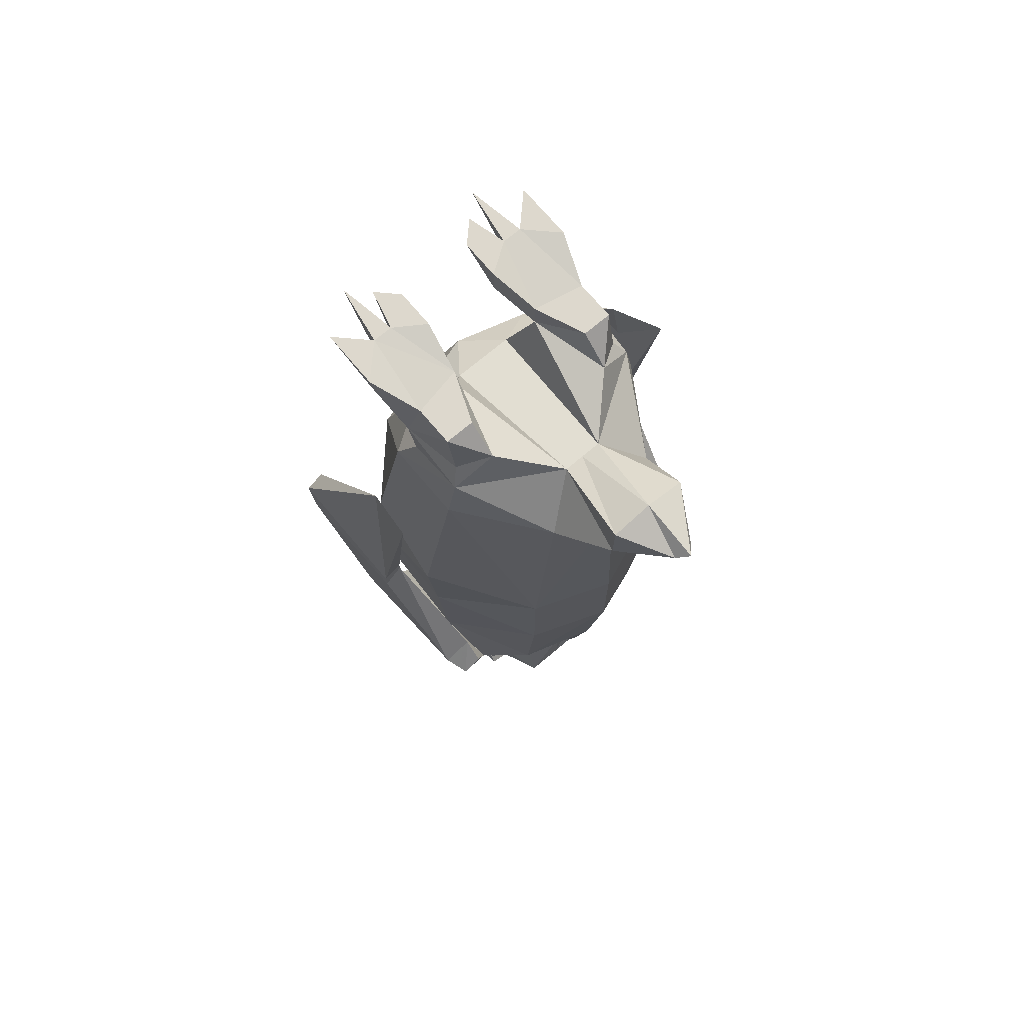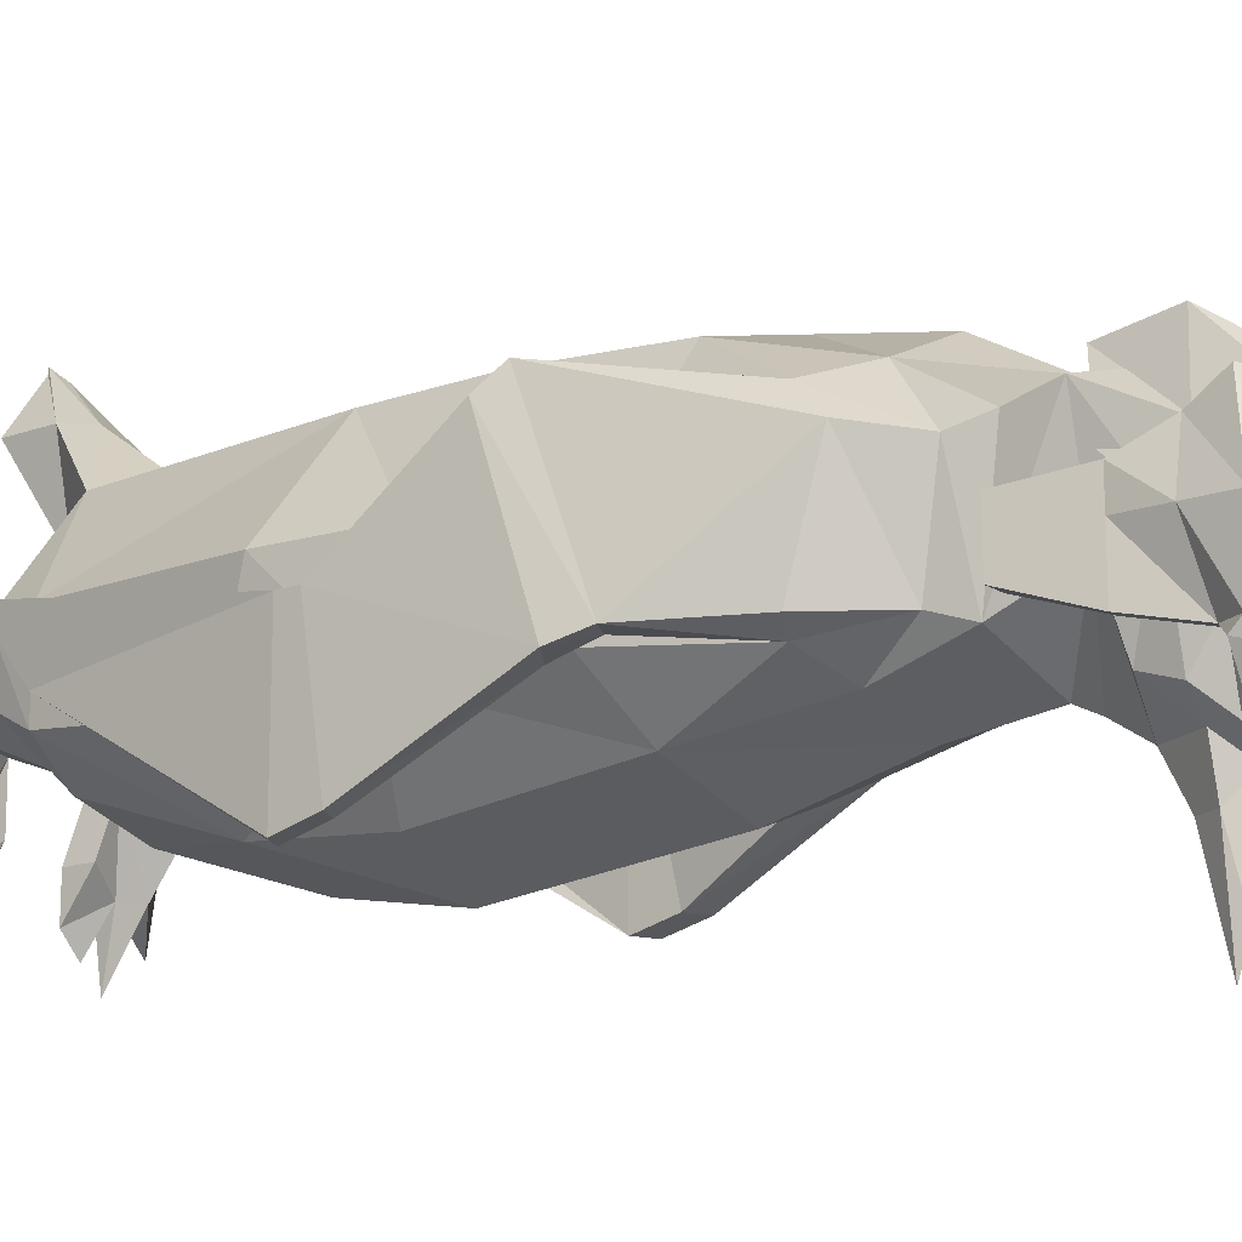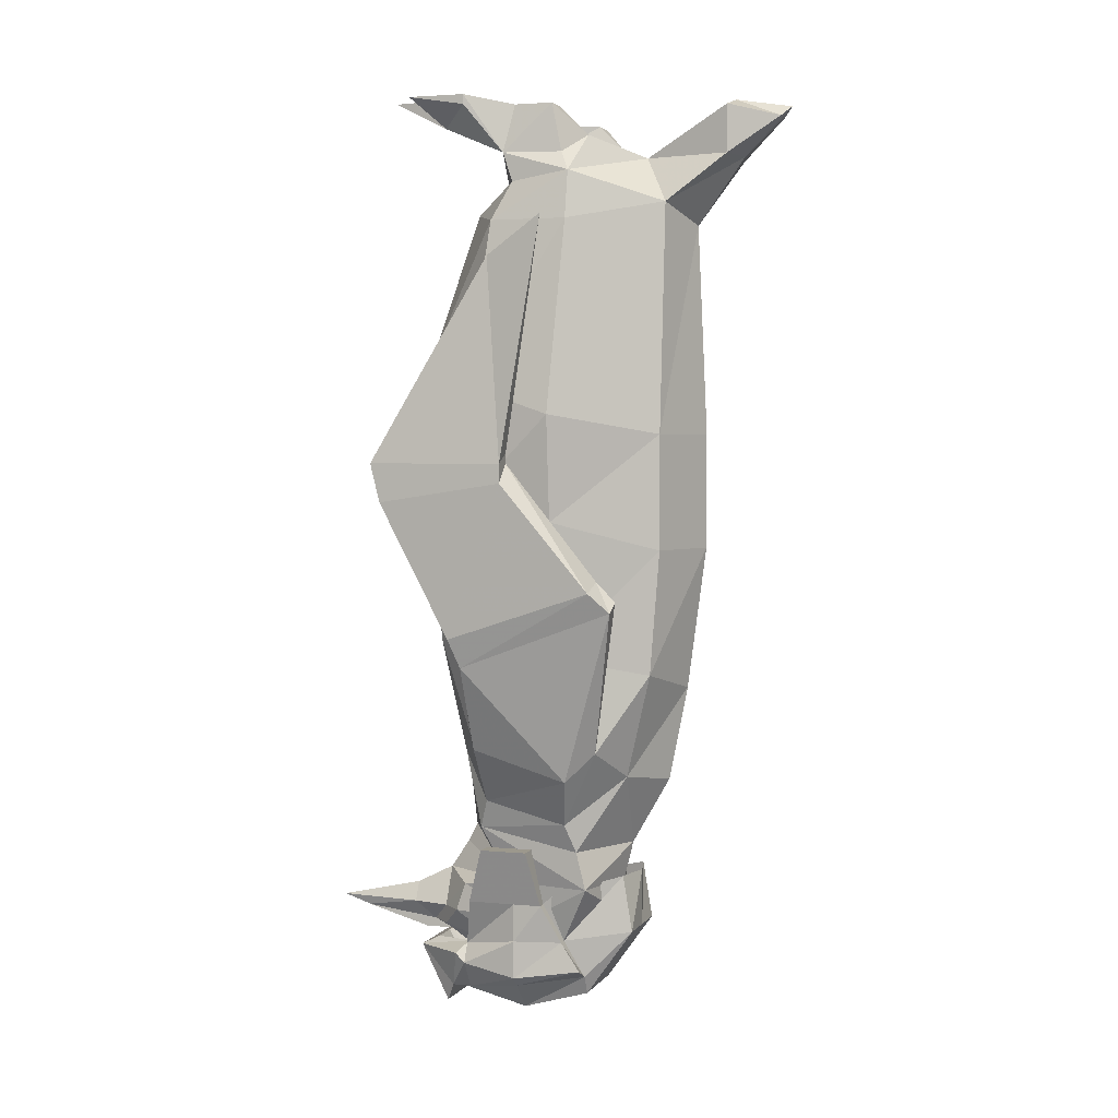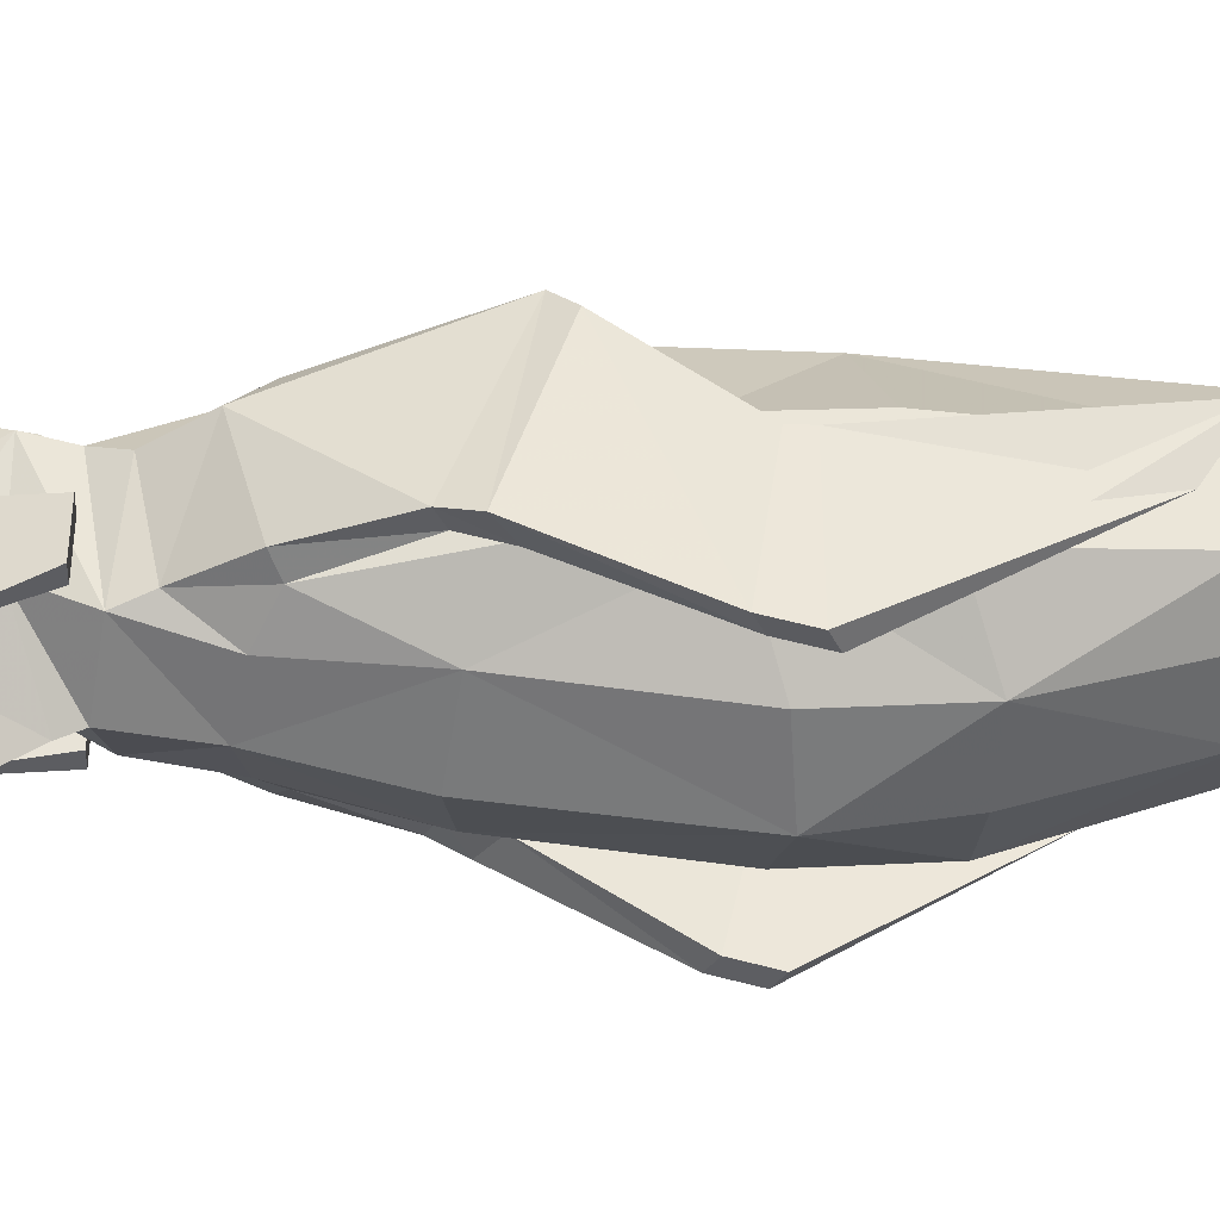
<metadata>
{"format":"obj","ext":"obj","renderer":"f3d","projection":"perspective","resolution":1024,"background":"white","views":[{"elev":72.2,"azim":-40.1,"up":"+Y"},{"elev":-15.7,"azim":-52.9,"up":"+Z"},{"elev":3.1,"azim":-72.0,"up":"+Y"},{"elev":-37.1,"azim":87.0,"up":"+Z"}]}
</metadata>
<code>
v -0.07031 -0.6016 0.03125
v -0.0625 -0.5859 -0.03906
v -0.05469 -0.6094 -0.04688
v -0.0625 -0.625 0.03906
v -0.04688 -0.5625 0.07812
v -0.08594 -0.5391 0.0625
v -0.09375 -0.5625 0.03906
v -0.09375 -0.5391 -0.03906
v -0.07812 -0.5312 -0.04688
v -0.04688 -0.5469 -0.0625
v 0 -0.5547 -0.07812
v 0 -0.6172 -0.07031
v -0.04688 -0.6562 -0.02344
v -0.0625 -0.6562 0.04688
v 0 -0.625 0.07031
v 0 -0.5703 0.1016
v 0 -0.4922 0.1172
v -0.0625 -0.4766 0.1016
v -0.1016 -0.4609 0.03125
v -0.1094 -0.4609 -0.03906
v -0.1094 -0.4141 0.08594
v -0.125 -0.4219 0.08594
v -0.125 -0.4688 -0.03906
v -0.1328 -0.4453 -0.04688
v -0.1094 -0.4297 -0.04688
v -0.1094 -0.3984 0.07031
v -0.1328 -0.4062 0.07031
v -0.1406 -0.3203 0
v -0.1406 -0.3359 -0.1016
v -0.125 -0.3281 -0.1016
v -0.125 -0.3047 0
v -0.125 -0.2969 0
v -0.1406 -0.3047 0
v -0.1406 -0.3047 -0.1094
v -0.125 -0.2969 -0.1094
v -0.125 -0.1406 -0.01562
v -0.1328 -0.1094 0.03125
v 0 -0.1094 0.125
v -0.04688 -0.09375 0.1094
v -0.0625 -0.2812 0.1094
v 0 -0.2812 0.1328
v 0.0625 -0.2812 0.1094
v 0.04688 -0.09375 0.1094
v 0.03125 -0.05469 0.1562
v 0 -0.05469 0.1641
v -0.03125 -0.05469 0.1562
v -0.01562 -0.05469 0.08594
v -0.08594 -0.07031 0.03906
v -0.09375 -0.1094 0.03906
v -0.1172 -0.2656 0.03125
v -0.1094 -0.3516 0.03125
v -0.0625 -0.375 0.1094
v 0 -0.375 0.1328
v 0.0625 -0.375 0.1094
v 0.1094 -0.3516 0.03125
v 0.1172 -0.2656 0.03125
v 0.09375 -0.1094 0.03906
v 0.08594 -0.07031 0.03906
v 0.01562 -0.05469 0.08594
v 0.03125 -0.01562 0.1562
v 0.007812 -0.02344 0.1953
v 0 -0.01562 0.2031
v -0.007812 -0.02344 0.1953
v -0.03125 -0.01562 0.1562
v 0 -0.05469 0.08594
v 0 -0.07812 -0.03125
v -0.02344 -0.07812 -0.03125
v -0.03906 -0.03906 -0.01562
v -0.05469 -0.03906 0.04688
v -0.07812 -0.05469 0.03125
v -0.08594 -0.05469 -0.01562
v -0.08594 -0.07812 -0.007812
v -0.09375 -0.1094 -0.02344
v -0.1094 -0.2422 -0.03906
v -0.1094 -0.3359 -0.03906
v -0.1016 -0.4375 -0.03906
v 0.0625 -0.4766 0.1016
v 0.1016 -0.4609 0.03125
v 0.1094 -0.3359 -0.03906
v 0.1094 -0.2422 -0.03906
v 0.09375 -0.1094 -0.02344
v 0.08594 -0.07812 -0.007812
v 0.08594 -0.05469 -0.01562
v 0.07812 -0.05469 0.03125
v 0.05469 -0.03906 0.04688
v 0.03906 -0.03906 -0.01562
v 0.02344 -0.07812 -0.03125
v 0 -0.007812 0.1562
v -0.0625 -0.2188 -0.08594
v -0.05469 -0.1016 -0.04688
v 0 -0.1016 -0.0625
v 0 -0.2188 -0.1016
v 0 -0.3047 -0.1172
v -0.0625 -0.3125 -0.09375
v 0.05469 -0.1016 -0.04688
v 0.0625 -0.2188 -0.08594
v 0.0625 -0.3125 -0.09375
v 0.0625 -0.4531 -0.07812
v 0 -0.4609 -0.1016
v -0.0625 -0.4531 -0.07812
v 0 -0.6562 0.0625
v 0.0625 -0.6562 0.04688
v 0.0625 -0.625 0.03906
v 0.04688 -0.5625 0.07812
v 0.08594 -0.5391 0.0625
v 0.1016 -0.4375 -0.03906
v 0.07031 -0.03125 -0.07031
v 0.09375 -0.01562 -0.04688
v 0.07812 -0.01562 -0.007812
v 0.07812 -0.01562 0.02344
v 0.05469 -0.01562 0.02344
v 0.03906 -0.01562 -0.01562
v 0.03125 -0.007812 -0.05469
v 0.03125 -0.03125 -0.05469
v 0.05469 -0.02344 -0.07031
v 0.0625 -0.007812 -0.1172
v 0.07031 -0.007812 -0.07031
v 0.09375 -0.007812 -0.09375
v 0.09375 -0.007812 -0.04688
v 0 -0.6328 -0.07812
v 0 -0.6562 -0.09375
v -0.03125 -0.6641 -0.07031
v -0.04688 -0.6875 -0.007812
v -0.04688 -0.7031 0.02344
v 0 -0.6875 0.0625
v 0.04688 -0.7031 0.02344
v 0.04688 -0.6875 -0.007812
v 0.04688 -0.6562 -0.02344
v 0.05469 -0.6094 -0.04688
v 0.07031 -0.6016 0.03125
v 0.09375 -0.5625 0.03906
v 0.125 -0.4219 0.08594
v 0.1094 -0.4141 0.08594
v 0.07812 -0.5312 -0.04688
v 0.04688 -0.5469 -0.0625
v -0.04688 -0.7031 0
v -0.03906 -0.7266 0.02344
v 0 -0.7266 0.03906
v 0.03906 -0.7266 0.02344
v 0.04688 -0.7031 0
v 0.03125 -0.7188 -0.03125
v 0.03125 -0.6875 -0.07812
v 0.01562 -0.6641 -0.07031
v 0.0625 -0.5859 -0.03906
v 0.09375 -0.5391 -0.03906
v 0.125 -0.4688 -0.03906
v 0.1328 -0.4453 -0.04688
v 0.1328 -0.4062 0.07031
v 0.1094 -0.3984 0.07031
v 0.1094 -0.4609 -0.03906
v 0 -0.7422 0
v -0.02344 -0.7344 0
v 0 -0.7422 -0.03125
v 0.02344 -0.7344 0
v -0.03125 -0.7188 -0.03125
v 0 -0.7266 -0.07031
v -0.03125 -0.6875 -0.07812
v -0.01562 -0.6875 -0.09375
v 0 -0.6719 -0.125
v -0.007812 -0.6875 -0.125
v 0 -0.7031 -0.1094
v -0.01562 -0.7031 -0.09375
v 0 -0.7109 -0.09375
v 0.01562 -0.7031 -0.09375
v 0.01562 -0.6875 -0.09375
v 0 -0.7109 -0.1172
v 0.007812 -0.6875 -0.125
v 0 -0.6875 -0.1953
v 0 -0.6953 -0.1719
v -0.07812 -0.01562 -0.007812
v -0.07812 -0.01562 0.02344
v -0.05469 -0.01562 0.02344
v -0.03906 -0.01562 -0.01562
v -0.07031 -0.007812 -0.07031
v -0.09375 -0.007812 -0.04688
v -0.03125 -0.03125 -0.05469
v -0.03125 -0.007812 -0.05469
v -0.05469 -0.007812 -0.07031
v -0.0625 -0.007812 -0.1172
v -0.07031 -0.03125 -0.07031
v -0.09375 -0.007812 -0.09375
v -0.09375 -0.01562 -0.04688
v -0.05469 -0.02344 -0.07031
v -0.04688 -0.007812 -0.1016
v -0.03125 -0.007812 -0.08594
v 0.05469 -0.007812 -0.07031
v 0.04688 -0.007812 -0.1016
v 0.03125 -0.007812 -0.08594
v 0.1094 -0.4297 -0.04688
v 0.125 -0.3281 -0.1016
v 0.1406 -0.3359 -0.1016
v 0.1406 -0.3203 0
v 0.125 -0.3047 0
v 0.125 -0.2969 0
v 0.125 -0.2969 -0.1094
v 0.1406 -0.3047 -0.1094
v 0.1406 -0.3047 0
v 0.1328 -0.1094 0.03125
v 0.125 -0.1406 -0.01562
v -0.007812 -0.7656 -0.03906
v -0.02344 -0.75 -0.05469
v 0 -0.7656 -0.03906
v 0 -0.7656 -0.03125
v 0 -0.7656 -0.02344
v 0 -0.7656 -0.01562
v -0.03125 -0.7656 -0.01562
v -0.03125 -0.75 -0.07812
v 0 -0.75 -0.07812
v 0.03125 -0.75 -0.07812
v 0.02344 -0.75 -0.05469
v 0.007812 -0.7656 -0.03906
v 0.03125 -0.7656 -0.01562
v 0.03125 -0.75 0.03906
v 0 -0.75 0.03906
v -0.03125 -0.75 0.03906
v -0.03906 -0.7344 0.03906
v -0.05469 -0.7422 -0.01562
v -0.03906 -0.75 -0.0625
v -0.03906 -0.75 -0.07812
v -0.03125 -0.7656 -0.08594
v 0 -0.7656 -0.08594
v 0.03125 -0.7656 -0.08594
v 0.03906 -0.75 -0.0625
v 0.03125 -0.6953 0.07812
v 0 -0.6953 0.07812
v -0.03125 -0.6953 0.07812
v -0.05469 -0.7031 0.02344
v -0.05469 -0.7266 0.03906
v -0.0625 -0.7344 -0.01562
v -0.05469 -0.7266 -0.0625
v -0.05469 -0.7188 -0.07031
v -0.03125 -0.7188 -0.1094
v 0 -0.7188 -0.1094
v 0.03125 -0.7188 -0.1094
v 0.03906 -0.75 -0.07812
v 0.05469 -0.7266 -0.0625
v 0.05469 -0.7422 -0.01562
v 0.03906 -0.7344 0.03906
v 0.05469 -0.6641 0.01562
v 0.03125 -0.6484 0.07031
v 0 -0.6484 0.07812
v -0.03125 -0.6484 0.07031
v -0.05469 -0.6641 0.01562
v -0.05469 -0.6719 0.007812
v -0.0625 -0.6719 0.007812
v -0.0625 -0.7031 -0.01562
v 0.0625 -0.7344 -0.01562
v 0.04688 -0.7109 -0.0625
v 0.0625 -0.7031 -0.01562
v 0.05469 -0.7266 0.03906
v 0.05469 -0.7031 0.02344
v 0.0625 -0.6719 -0.05469
v 0.0625 -0.6719 -0.01562
v 0.0625 -0.6719 0.007812
v 0.05469 -0.6719 0.007812
v 0.07812 -0.625 -0.03906
v 0.07812 -0.625 -0.01562
v 0.07812 -0.625 0
v 0.0625 -0.625 0
v 0.03906 -0.7109 -0.0625
v 0.05469 -0.6719 -0.05469
v 0.05469 -0.7188 -0.07031
v 0.03125 -0.7109 -0.09375
v -0.03125 -0.7109 -0.09375
v -0.03906 -0.7109 -0.0625
v -0.04688 -0.7109 -0.0625
v -0.05469 -0.6719 -0.05469
v -0.0625 -0.6719 -0.05469
v -0.0625 -0.625 -0.03906
v -0.07812 -0.625 -0.03906
v -0.0625 -0.625 -0.01562
v -0.07812 -0.625 -0.01562
v -0.0625 -0.625 0
v -0.07812 -0.625 0
v -0.0625 -0.6719 -0.01562
v 0.0625 -0.625 -0.03906
v 0.0625 -0.625 -0.01562
f 1 2 3
f 1 5 6
f 1 6 7
f 1 7 2
f 2 7 8
f 2 8 9
f 5 17 18
f 5 18 6
f 6 18 19
f 6 19 9
f 6 22 7
f 7 22 23
f 7 23 8
f 8 23 9
f 9 23 20
f 20 23 24
f 20 24 25
f 22 27 23
f 23 27 24
f 24 27 28
f 24 28 29
f 24 29 25
f 25 29 30
f 29 34 30
f 30 34 35
f 34 36 35
f 38 40 41
f 38 41 42
f 40 51 52
f 40 52 41
f 41 52 53
f 41 53 54
f 41 54 42
f 42 54 55
f 51 75 76
f 51 76 19
f 51 19 52
f 52 19 18
f 52 18 53
f 53 18 17
f 53 17 77
f 53 77 54
f 54 77 55
f 55 77 78
f 55 78 79
f 76 9 19
f 17 104 77
f 77 104 105
f 77 105 78
f 78 105 106
f 78 106 79
f 104 130 105
f 105 130 131
f 105 131 132
f 105 134 106
f 129 144 130
f 130 144 131
f 131 144 145
f 131 145 146
f 131 146 132
f 132 146 147
f 132 147 148
f 134 150 145
f 134 145 144
f 145 150 146
f 146 150 189
f 146 189 147
f 147 189 190
f 147 190 191
f 147 191 148
f 148 191 192
f 190 195 191
f 191 195 196
f 195 199 196
f 1 3 4
f 1 4 5
f 3 12 13
f 3 13 14
f 3 14 4
f 4 14 15
f 4 15 5
f 5 15 16
f 5 16 17
f 14 101 15
f 15 101 102
f 15 102 103
f 15 103 104
f 15 104 16
f 16 104 17
f 12 120 13
f 102 128 129
f 102 129 103
f 103 129 130
f 103 130 104
f 128 120 12
f 128 12 129
f 2 9 10
f 2 10 3
f 3 10 11
f 3 11 12
f 6 9 20
f 6 20 21
f 6 21 22
f 20 25 21
f 21 25 26
f 21 26 22
f 22 26 27
f 25 30 26
f 26 30 31
f 26 31 27
f 27 31 28
f 28 31 32
f 28 32 33
f 30 35 31
f 31 35 32
f 32 35 36
f 32 36 37
f 32 37 33
f 89 92 93
f 89 93 94
f 89 94 75
f 92 96 93
f 93 96 97
f 93 97 98
f 93 98 99
f 93 99 100
f 93 100 94
f 94 100 75
f 75 100 76
f 76 100 9
f 79 106 98
f 79 98 97
f 79 97 96
f 105 132 133
f 105 133 134
f 106 134 98
f 98 134 135
f 98 135 11
f 98 11 99
f 99 11 100
f 100 11 10
f 100 10 9
f 129 12 11
f 129 11 135
f 129 135 144
f 132 148 133
f 133 148 149
f 133 149 150
f 133 150 134
f 134 144 135
f 137 136 155
f 137 155 152
f 154 141 139
f 139 141 140
f 148 192 149
f 149 192 193
f 149 193 189
f 149 189 150
f 189 193 190
f 190 193 194
f 190 194 195
f 192 197 193
f 193 197 194
f 194 197 198
f 194 198 195
f 195 198 199
f 28 33 29
f 29 33 34
f 38 39 40
f 38 42 43
f 38 43 44
f 38 44 45
f 38 45 39
f 39 45 46
f 39 49 40
f 40 49 50
f 40 50 51
f 42 55 56
f 42 56 57
f 42 57 43
f 44 61 45
f 45 61 62
f 45 62 46
f 49 73 74
f 49 74 50
f 50 74 75
f 50 75 51
f 55 79 56
f 56 79 80
f 56 80 81
f 56 81 57
f 191 196 192
f 192 196 197
f 33 37 36
f 33 36 34
f 39 46 47
f 39 47 48
f 39 48 49
f 43 57 58
f 43 58 59
f 43 59 60
f 43 60 44
f 44 60 61
f 46 62 63
f 46 63 64
f 46 64 47
f 47 69 48
f 48 69 70
f 48 70 71
f 48 71 72
f 48 72 73
f 48 73 49
f 57 81 82
f 57 82 58
f 58 82 83
f 58 83 84
f 58 84 85
f 58 85 59
f 196 199 197
f 197 199 198
f 47 64 65
f 47 65 66
f 47 66 67
f 47 67 68
f 47 68 69
f 59 85 86
f 59 86 87
f 59 87 66
f 59 66 65
f 59 65 88
f 59 88 60
f 60 88 62
f 60 62 61
f 90 73 72
f 90 72 67
f 90 67 91
f 91 67 66
f 91 66 87
f 91 87 95
f 81 95 82
f 82 95 87
f 64 88 65
f 88 64 63
f 88 63 62
f 71 68 67
f 71 67 72
f 89 90 91
f 89 91 92
f 89 75 74
f 89 74 73
f 89 73 90
f 91 95 96
f 91 96 92
f 79 96 80
f 80 96 81
f 81 96 95
f 82 87 86
f 82 86 83
f 83 86 107
f 83 107 108
f 83 108 109
f 83 109 110
f 83 110 84
f 84 110 85
f 85 110 111
f 85 111 86
f 86 111 112
f 86 112 113
f 86 113 114
f 86 114 115
f 86 115 107
f 108 119 109
f 109 119 117
f 109 117 112
f 109 112 110
f 110 112 111
f 158 160 161
f 165 161 167
f 160 168 169
f 160 169 161
f 161 169 166
f 161 166 169
f 161 169 167
f 167 169 168
f 170 171 172
f 170 172 173
f 170 173 174
f 170 174 175
f 170 175 71
f 170 71 171
f 171 71 70
f 171 70 69
f 171 69 172
f 172 69 173
f 173 69 68
f 173 68 176
f 173 176 177
f 173 177 178
f 173 178 174
f 175 182 71
f 71 182 180
f 71 180 68
f 68 180 183
f 68 183 176
f 112 117 186
f 112 186 113
f 107 115 116
f 107 116 117
f 107 117 118
f 107 118 108
f 108 118 119
f 158 159 160
f 165 167 159
f 160 159 168
f 167 168 159
f 174 178 179
f 174 179 180
f 174 180 181
f 174 181 175
f 175 181 182
f 176 183 184
f 176 184 185
f 176 185 177
f 177 185 178
f 178 185 184
f 178 184 183
f 178 183 179
f 179 183 180
f 181 180 182
f 113 186 187
f 113 187 188
f 113 188 114
f 114 188 115
f 115 188 187
f 115 187 186
f 115 186 116
f 116 186 117
f 118 117 119
f 13 120 121
f 13 121 122
f 13 122 123
f 13 123 14
f 14 123 124
f 14 124 125
f 14 125 101
f 101 125 102
f 102 125 126
f 102 126 127
f 102 127 128
f 123 136 124
f 124 136 137
f 124 137 125
f 125 137 138
f 125 138 126
f 126 138 139
f 126 139 140
f 126 140 127
f 127 140 141
f 127 141 142
f 127 142 128
f 128 142 143
f 128 143 120
f 151 138 137
f 151 137 152
f 151 152 153
f 151 153 154
f 151 154 139
f 151 139 138
f 152 155 153
f 153 155 156
f 153 156 141
f 153 141 154
f 123 122 157
f 123 157 155
f 123 155 136
f 158 157 122
f 158 122 121
f 158 121 159
f 158 161 162
f 158 162 157
f 157 162 155
f 155 162 156
f 156 162 163
f 156 163 164
f 156 164 141
f 141 164 142
f 142 164 165
f 142 165 143
f 143 165 121
f 143 121 120
f 163 162 161
f 163 161 166
f 163 166 164
f 164 166 161
f 164 161 165
f 165 159 121
f 200 201 202
f 200 202 203
f 200 203 204
f 202 210 211
f 202 211 203
f 203 200 203
f 203 203 204
f 204 203 211
f 200 204 205
f 200 205 206
f 200 206 201
f 201 206 207
f 201 207 208
f 201 208 202
f 202 208 209
f 202 209 210
f 202 203 203
f 202 203 203
f 202 203 202
f 202 202 208
f 204 211 205
f 205 211 212
f 205 212 213
f 205 213 214
f 205 214 206
f 206 214 215
f 206 215 216
f 206 216 217
f 206 217 207
f 207 217 218
f 207 218 219
f 207 219 220
f 207 220 208
f 208 220 221
f 208 221 209
f 209 221 222
f 209 222 223
f 209 223 212
f 209 212 210
f 210 212 211
f 214 213 224
f 214 224 225
f 214 225 215
f 215 225 226
f 215 226 216
f 216 226 124
f 218 230 219
f 222 235 223
f 223 235 236
f 223 237 212
f 212 237 213
f 213 237 238
f 213 238 224
f 224 238 126
f 224 126 239
f 224 239 240
f 224 240 225
f 225 240 241
f 225 241 226
f 226 241 242
f 226 242 124
f 124 242 243
f 124 243 244
f 227 245 246
f 227 246 229
f 227 229 228
f 247 236 248
f 247 248 249
f 247 249 250
f 250 249 251
f 249 248 252
f 249 252 253
f 249 253 251
f 251 253 254
f 126 255 239
f 253 252 256
f 253 256 257
f 253 257 254
f 254 257 258
f 269 270 271
f 271 270 272
f 271 272 273
f 273 272 274
f 245 274 275
f 245 275 246
f 246 275 266
f 246 266 230
f 246 230 229
f 276 277 257
f 276 257 256
f 277 259 258
f 277 258 257
f 266 275 268
f 268 275 272
f 268 272 270
f 275 274 272
f 216 124 227
f 216 227 228
f 216 228 217
f 217 228 229
f 217 229 218
f 218 229 230
f 223 236 237
f 124 244 245
f 124 245 227
f 247 250 238
f 247 238 237
f 247 237 236
f 250 251 126
f 250 126 238
f 251 254 255
f 251 255 126
f 254 258 259
f 254 259 255
f 273 274 244
f 244 274 245
f 219 230 231
f 219 231 232
f 219 232 220
f 220 232 221
f 221 232 233
f 221 233 222
f 222 233 234
f 222 234 235
f 260 261 252
f 260 252 248
f 260 248 262
f 260 262 263
f 263 262 234
f 263 234 163
f 163 234 233
f 163 233 264
f 264 233 232
f 264 232 265
f 265 232 231
f 265 231 266
f 265 266 267
f 267 266 268
f 267 268 269
f 269 268 270
f 276 256 261
f 261 256 252
f 235 234 262
f 235 262 248
f 235 248 236
f 231 230 266

</code>
